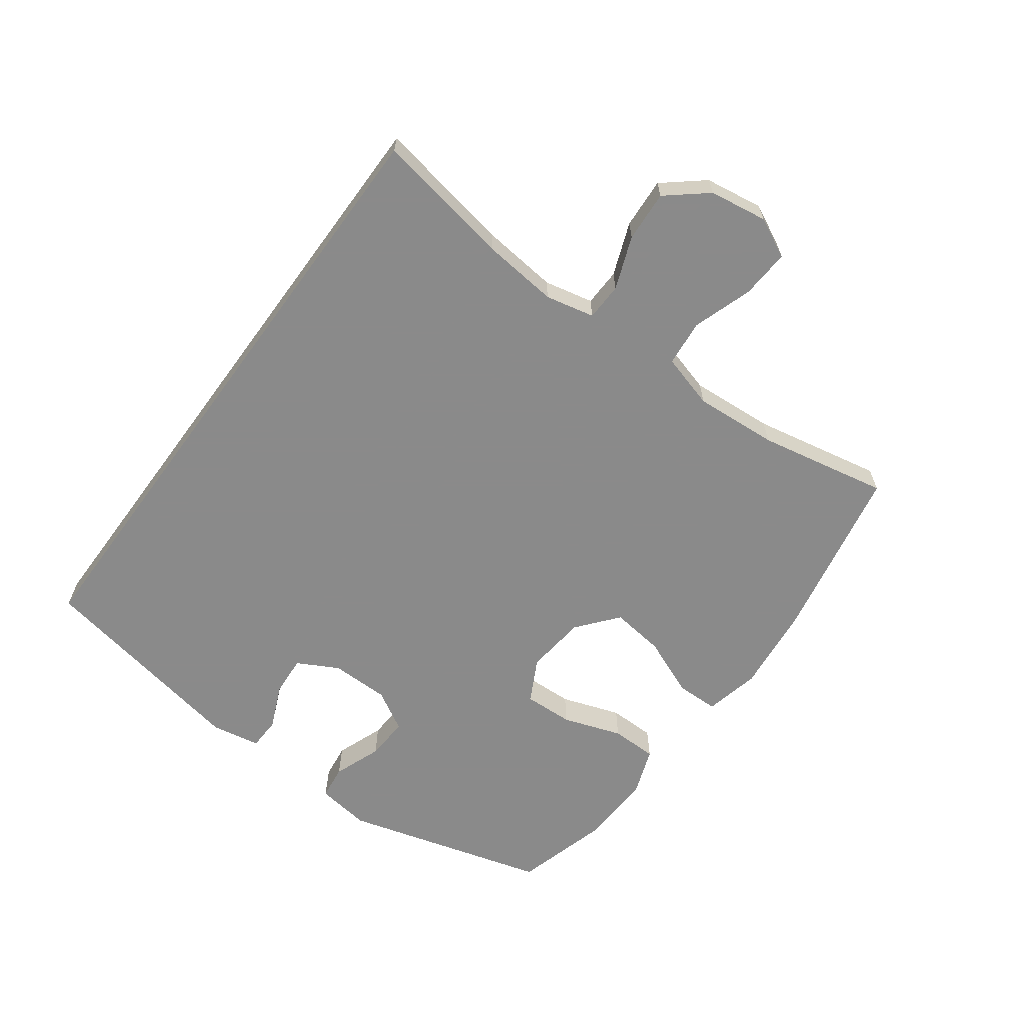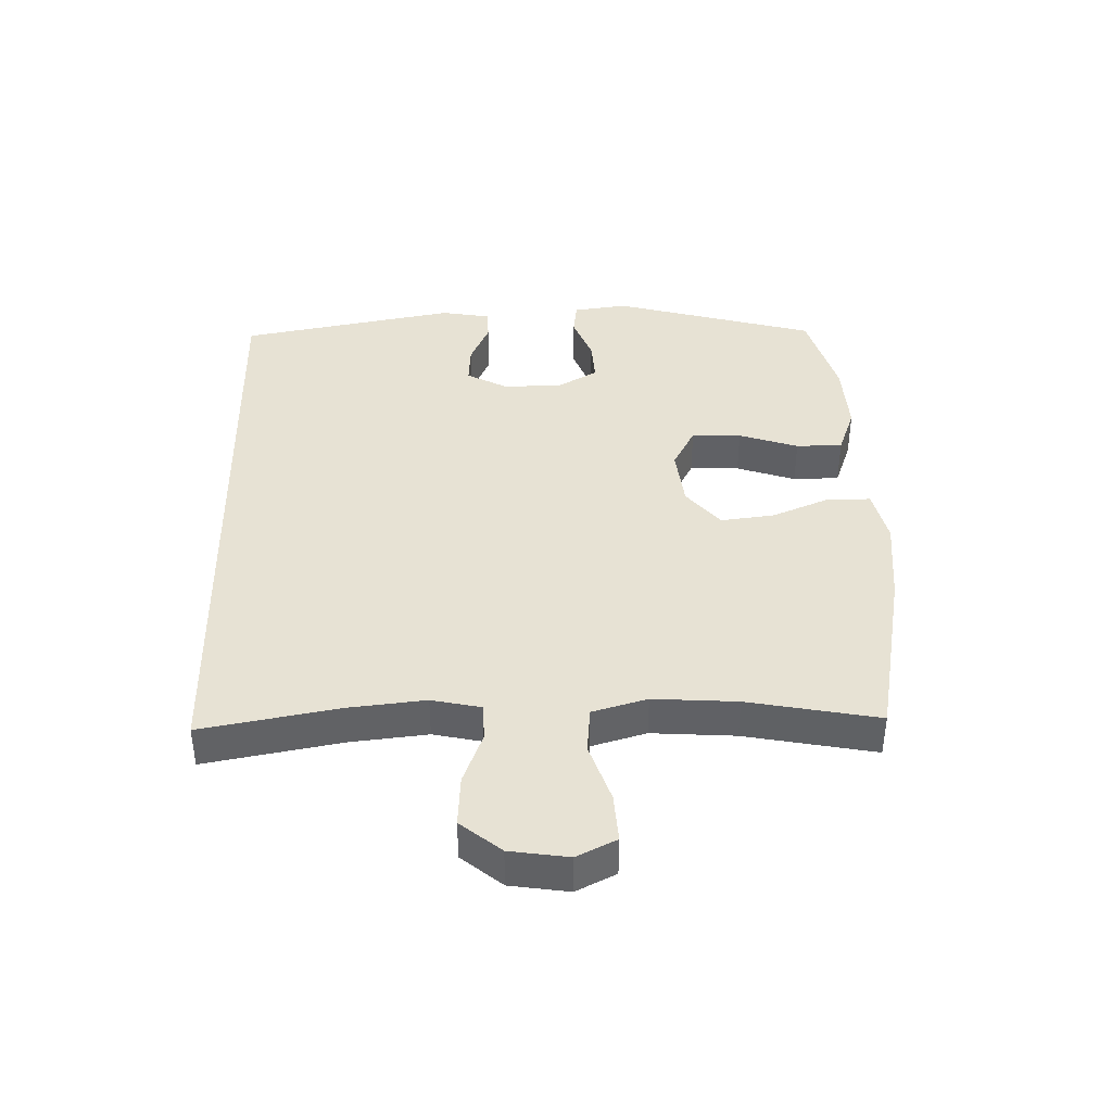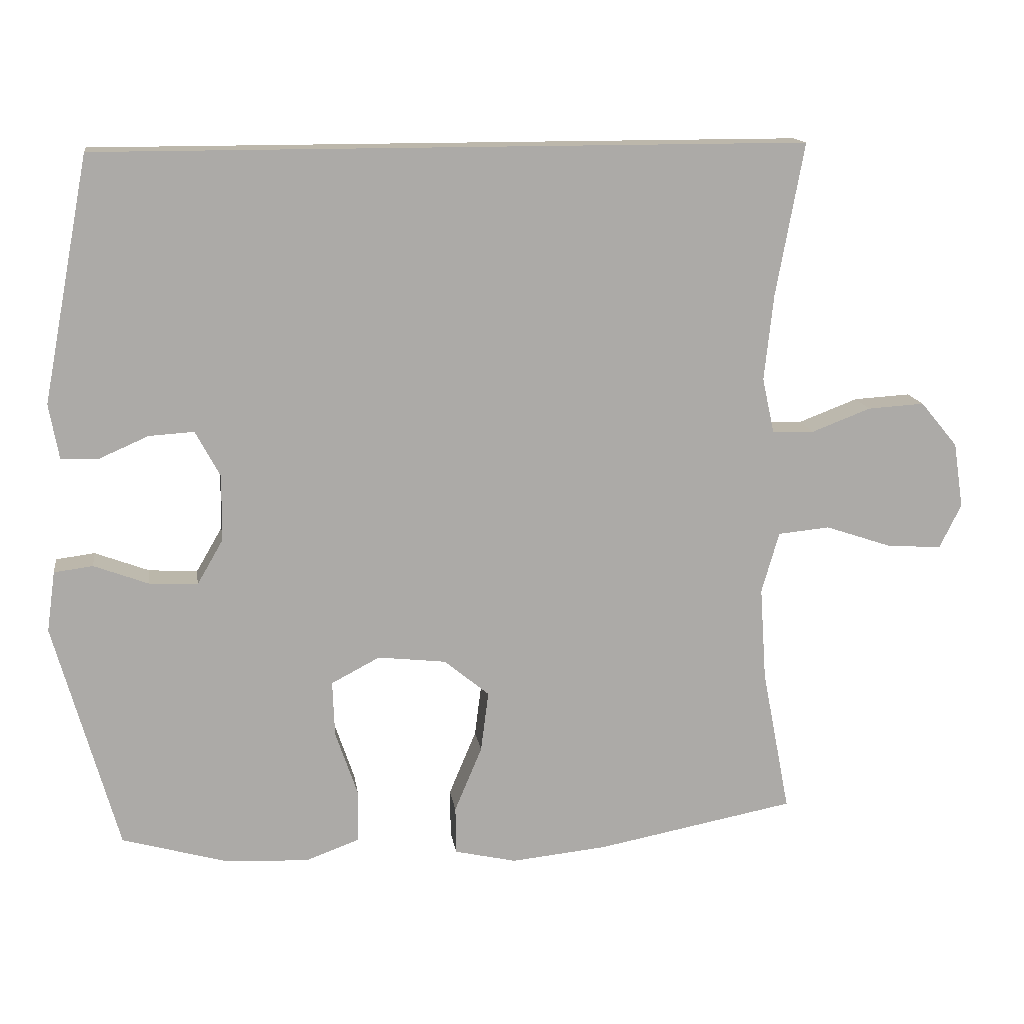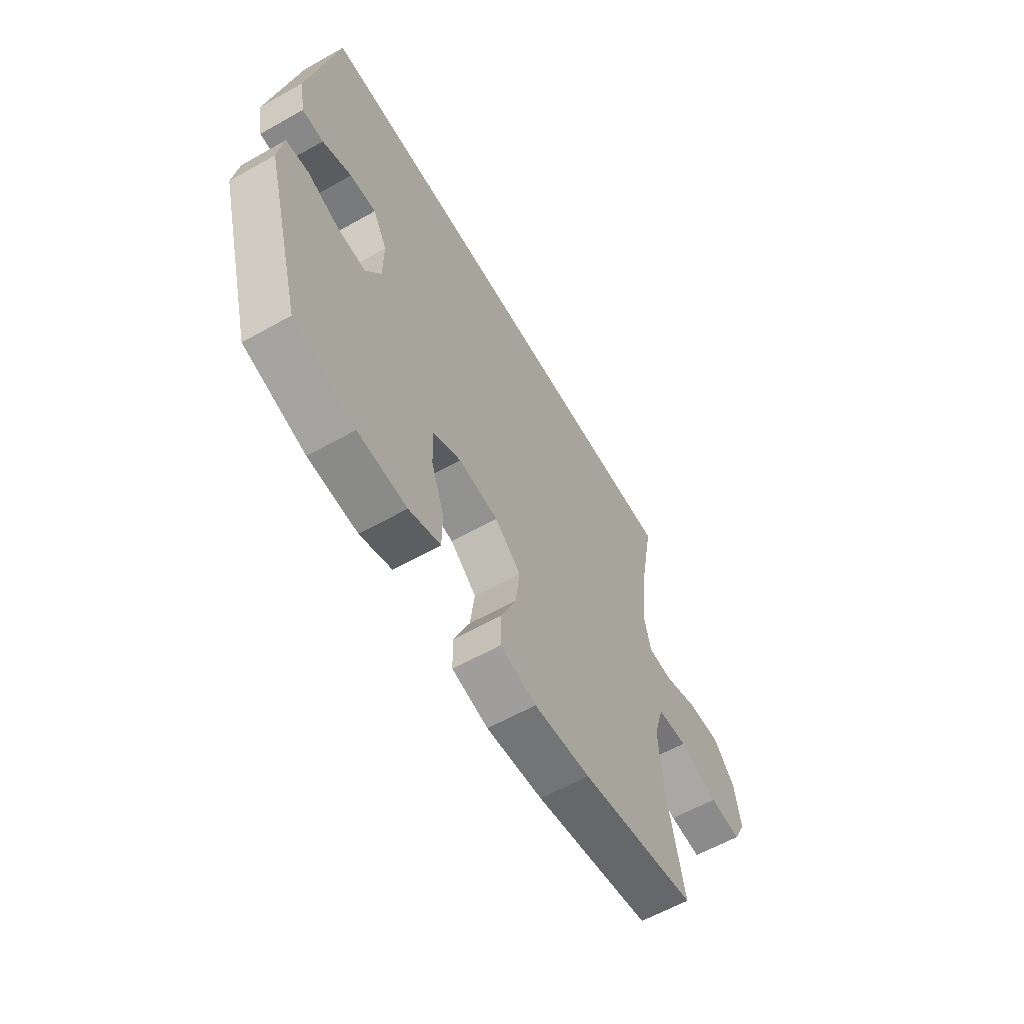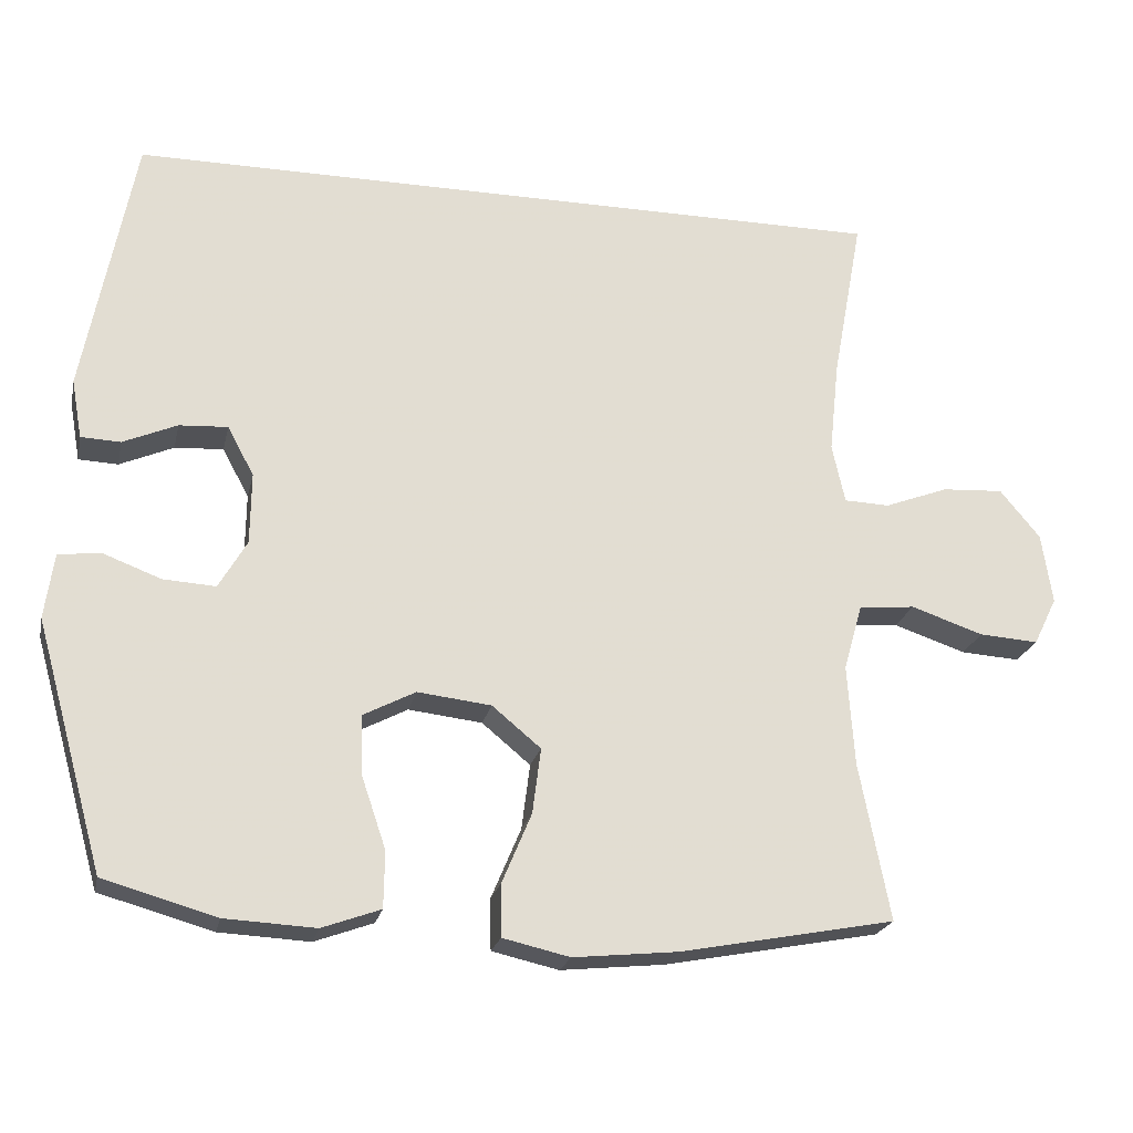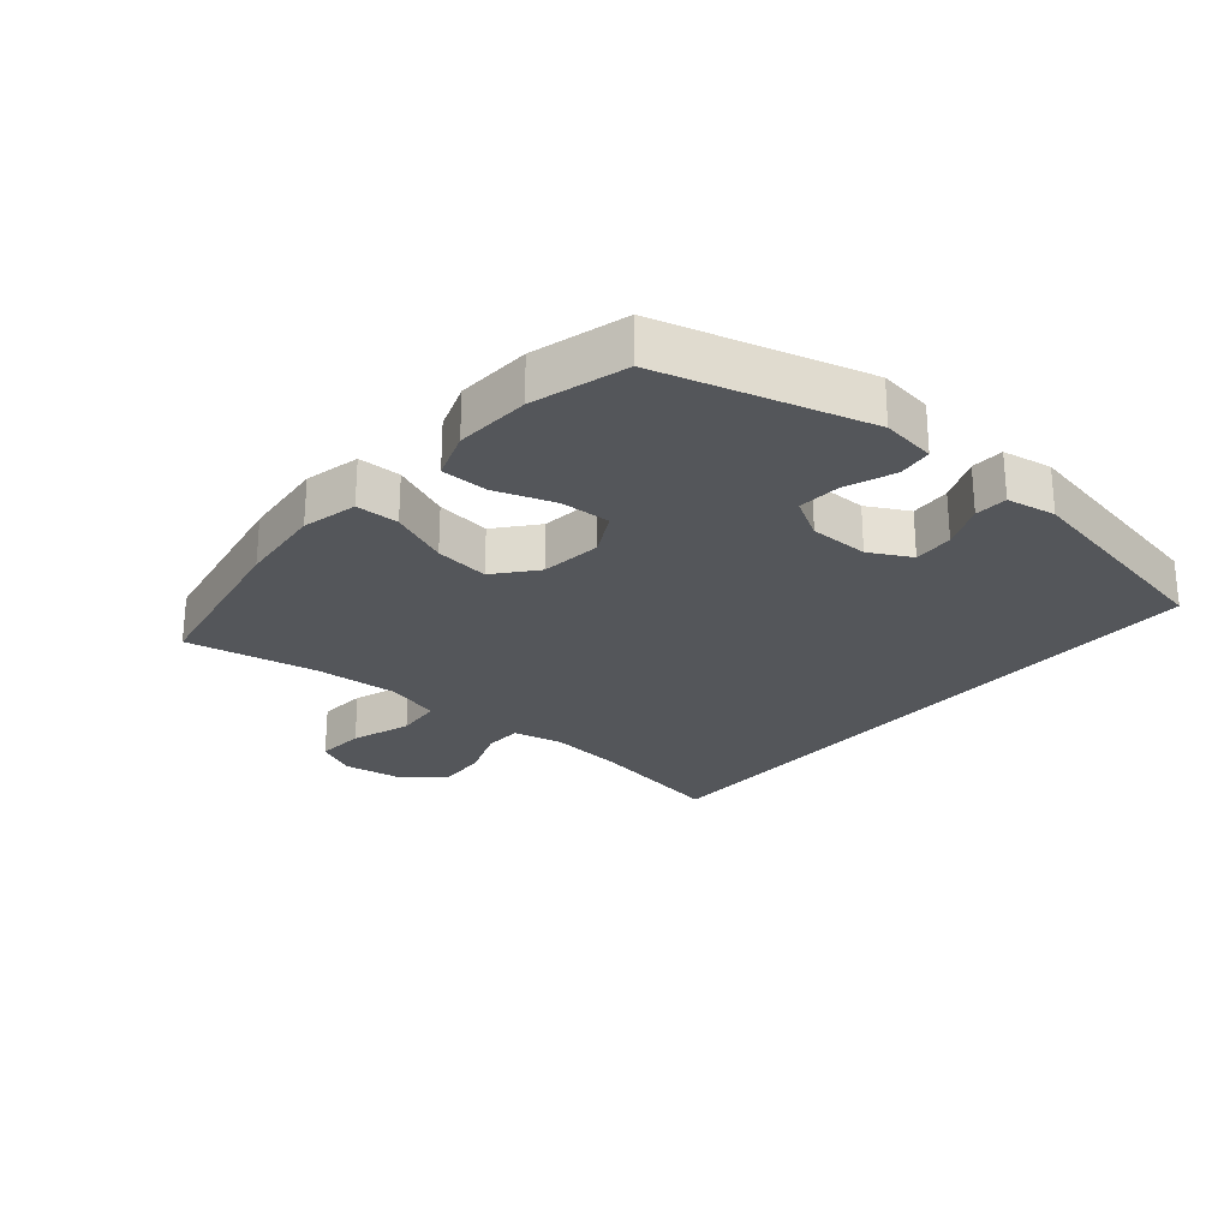
<metadata>
{"format":"obj","ext":"obj","renderer":"f3d","projection":"perspective","resolution":1024,"background":"white","views":[{"elev":-63.6,"azim":53.8,"up":"+Y"},{"elev":39.9,"azim":88.5,"up":"+Y"},{"elev":14.3,"azim":-8.3,"up":"+Z"},{"elev":-61.0,"azim":-60.2,"up":"+Z"},{"elev":-22.3,"azim":-12.2,"up":"+Z"},{"elev":-25.2,"azim":-130.4,"up":"+Y"}]}
</metadata>
<code>
v -0.5 0.07 -0.5
v -0.591 0.07 -0.175
v -0.579 0.07 -0.089
v -0.524 0.07 -0.082
v -0.447 0.07 -0.111
v -0.378 0.07 -0.115
v -0.341 0.07 -0.051
v -0.34 0.07 0.043
v -0.375 0.07 0.108
v -0.439 0.07 0.104
v -0.51 0.07 0.073
v -0.562 0.07 0.075
v -0.576 0.07 0.153
v -0.51 0.07 0.5
v 0.498 0.07 0.5
v 0.458 0.07 0.282
v 0.445 0.07 0.16
v 0.462 0.07 0.082
v 0.522 0.07 0.08
v 0.606 0.07 0.112
v 0.687 0.07 0.117
v 0.74 0.07 0.053
v 0.754 0.07 -0.04
v 0.723 0.07 -0.103
v 0.645 0.07 -0.098
v 0.55 0.07 -0.066
v 0.476 0.07 -0.073
v 0.451 0.07 -0.16
v 0.46 0.07 -0.293
v 0.5 0.07 -0.5
v 0.217 0.07 -0.554
v 0.08 0.07 -0.568
v -0.008 0.07 -0.548
v -0.009 0.07 -0.48
v 0.03 0.07 -0.387
v 0.041 0.07 -0.301
v -0.023 0.07 -0.248
v -0.12 0.07 -0.237
v -0.189 0.07 -0.273
v -0.186 0.07 -0.352
v -0.154 0.07 -0.446
v -0.155 0.07 -0.52
v -0.232 0.07 -0.548
v -0.351 0.07 -0.542
v -0.5 0 -0.5
v -0.591 0 -0.175
v -0.579 0 -0.089
v -0.524 0 -0.082
v -0.447 0 -0.111
v -0.378 0 -0.115
v -0.341 0 -0.051
v -0.34 0 0.043
v -0.375 0 0.108
v -0.439 0 0.104
v -0.51 0 0.073
v -0.562 0 0.075
v -0.576 0 0.153
v -0.51 0 0.5
v 0.498 0 0.5
v 0.458 0 0.282
v 0.445 0 0.16
v 0.462 0 0.082
v 0.522 0 0.08
v 0.606 0 0.112
v 0.687 0 0.117
v 0.74 0 0.053
v 0.754 0 -0.04
v 0.723 0 -0.103
v 0.645 0 -0.098
v 0.55 0 -0.066
v 0.476 0 -0.073
v 0.451 0 -0.16
v 0.46 0 -0.293
v 0.5 0 -0.5
v 0.217 0 -0.554
v 0.08 0 -0.568
v -0.008 0 -0.548
v -0.009 0 -0.48
v 0.03 0 -0.387
v 0.041 0 -0.301
v -0.023 0 -0.248
v -0.12 0 -0.237
v -0.189 0 -0.273
v -0.186 0 -0.352
v -0.154 0 -0.446
v -0.155 0 -0.52
v -0.232 0 -0.548
v -0.351 0 -0.542
f 40 41 42 43
f 39 40 43 44
f 32 33 34 35
f 32 35 36
f 29 30 31 32
f 28 29 32 36
f 27 28 36 37
f 23 24 25 26
f 23 26 27
f 22 23 27
f 19 20 21 22
f 18 19 22 27
f 17 18 27 37
f 13 14 15 16
f 10 11 12 13
f 9 10 13 16
f 8 9 16 17
f 2 3 4 5
f 2 5 6
f 39 44 1 2
f 38 39 2 6
f 37 38 6 7
f 7 8 17 37
f 87 86 85 84
f 88 87 84 83
f 79 78 77 76
f 80 79 76
f 76 75 74 73
f 80 76 73 72
f 81 80 72 71
f 70 69 68 67
f 71 70 67
f 71 67 66
f 66 65 64 63
f 71 66 63 62
f 81 71 62 61
f 60 59 58 57
f 57 56 55 54
f 60 57 54 53
f 61 60 53 52
f 49 48 47 46
f 50 49 46
f 46 45 88 83
f 50 46 83 82
f 51 50 82 81
f 81 61 52 51
f 1 45 46 2
f 2 46 47 3
f 3 47 48 4
f 4 48 49 5
f 5 49 50 6
f 6 50 51 7
f 7 51 52 8
f 8 52 53 9
f 9 53 54 10
f 10 54 55 11
f 11 55 56 12
f 12 56 57 13
f 13 57 58 14
f 14 58 59 15
f 15 59 60 16
f 16 60 61 17
f 17 61 62 18
f 18 62 63 19
f 19 63 64 20
f 20 64 65 21
f 21 65 66 22
f 22 66 67 23
f 23 67 68 24
f 24 68 69 25
f 25 69 70 26
f 26 70 71 27
f 27 71 72 28
f 28 72 73 29
f 29 73 74 30
f 30 74 75 31
f 31 75 76 32
f 32 76 77 33
f 33 77 78 34
f 34 78 79 35
f 35 79 80 36
f 36 80 81 37
f 37 81 82 38
f 38 82 83 39
f 39 83 84 40
f 40 84 85 41
f 41 85 86 42
f 42 86 87 43
f 43 87 88 44
f 44 88 45 1

</code>
